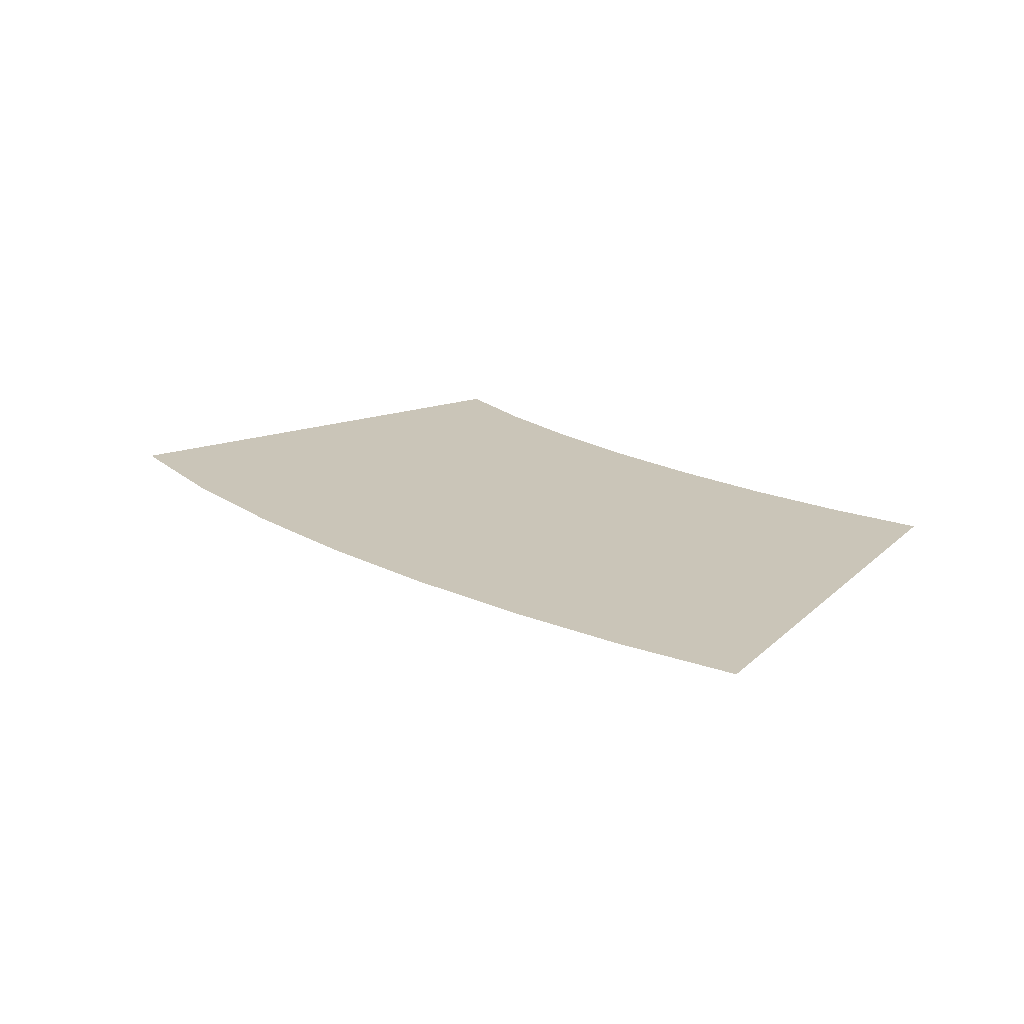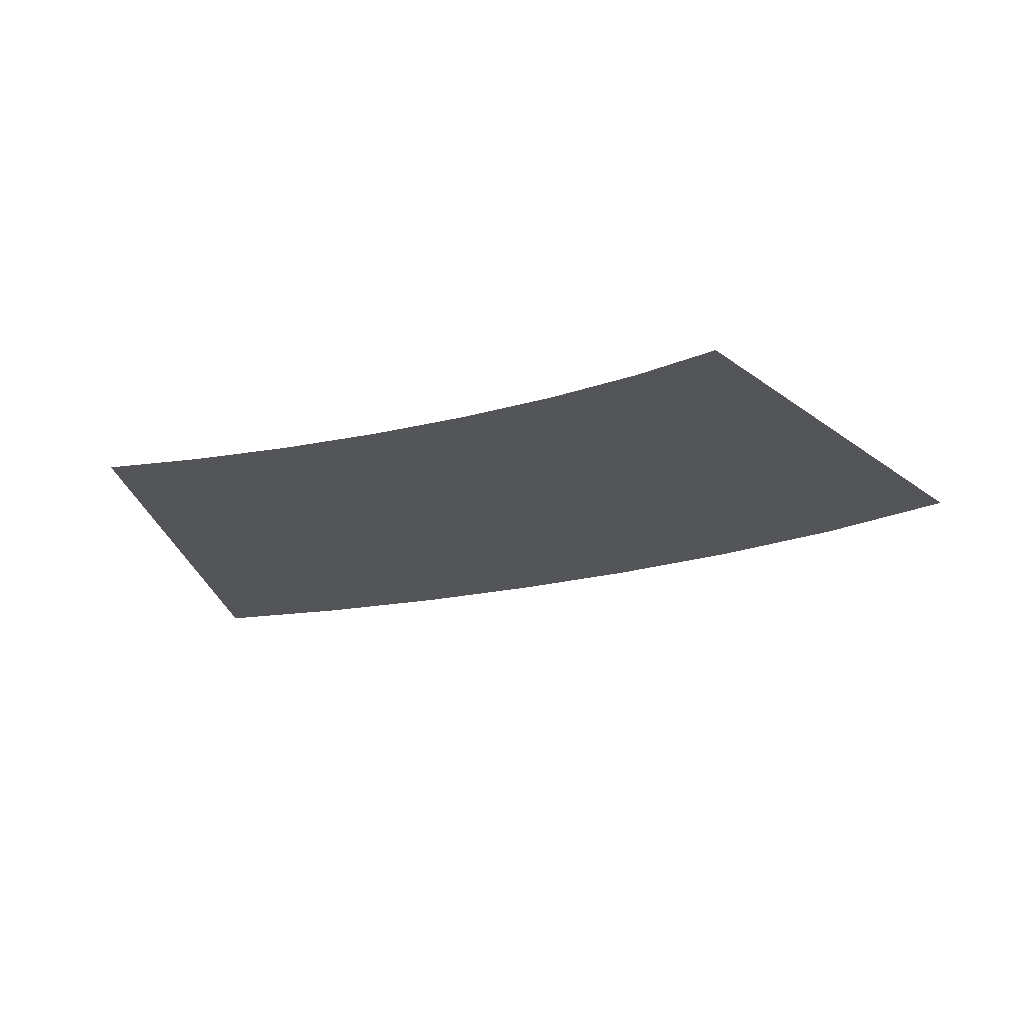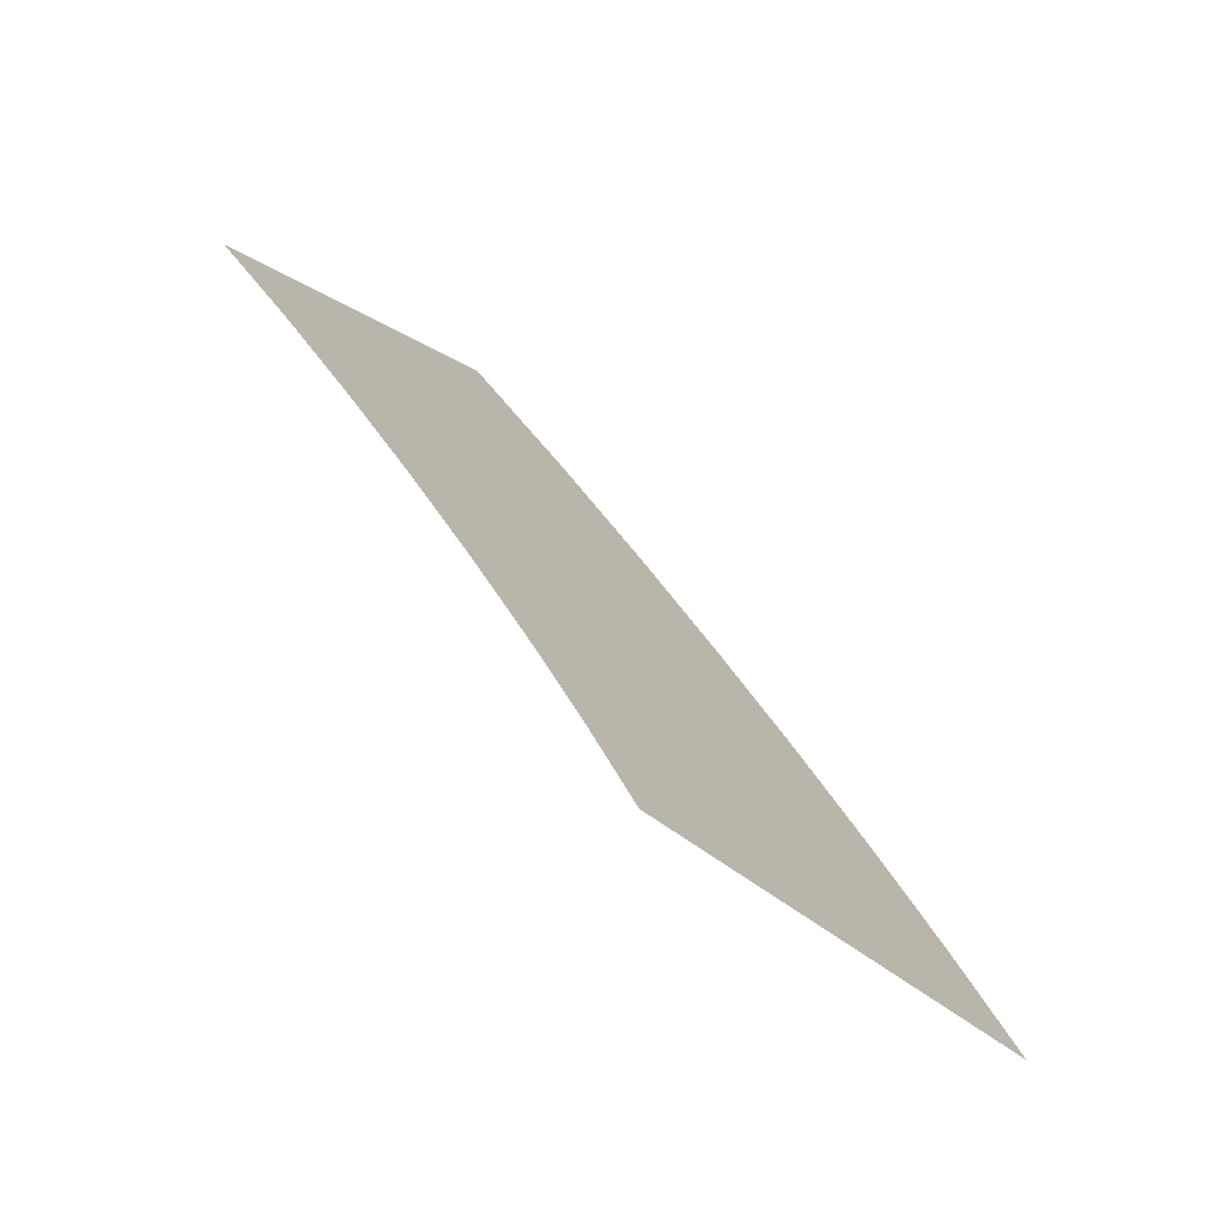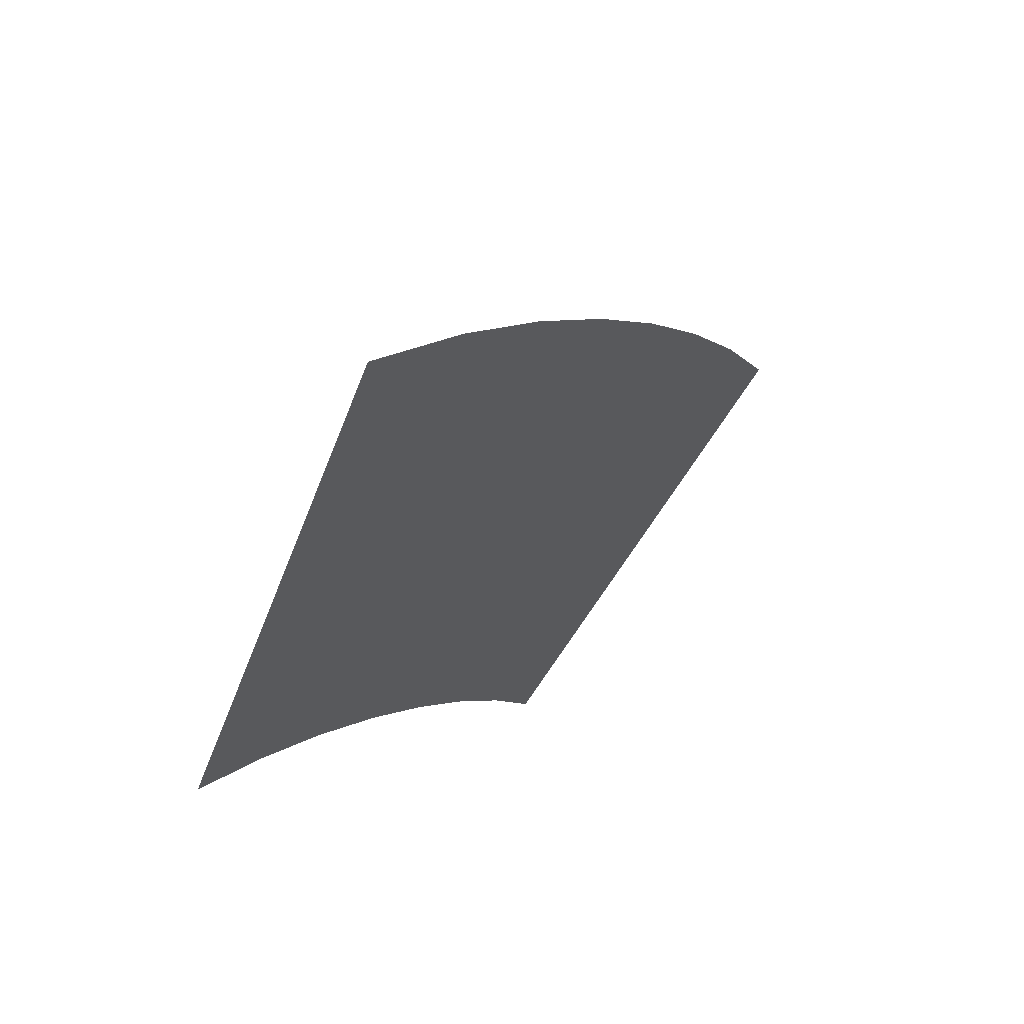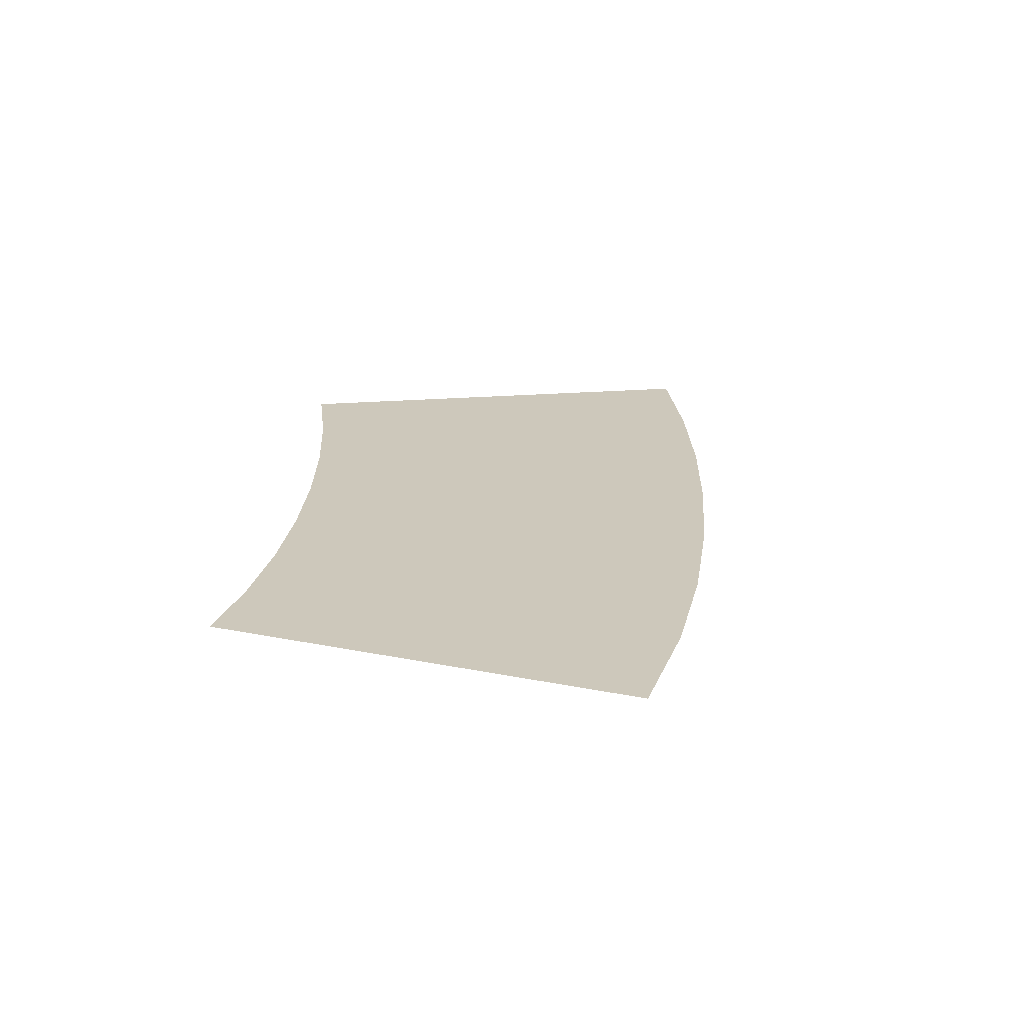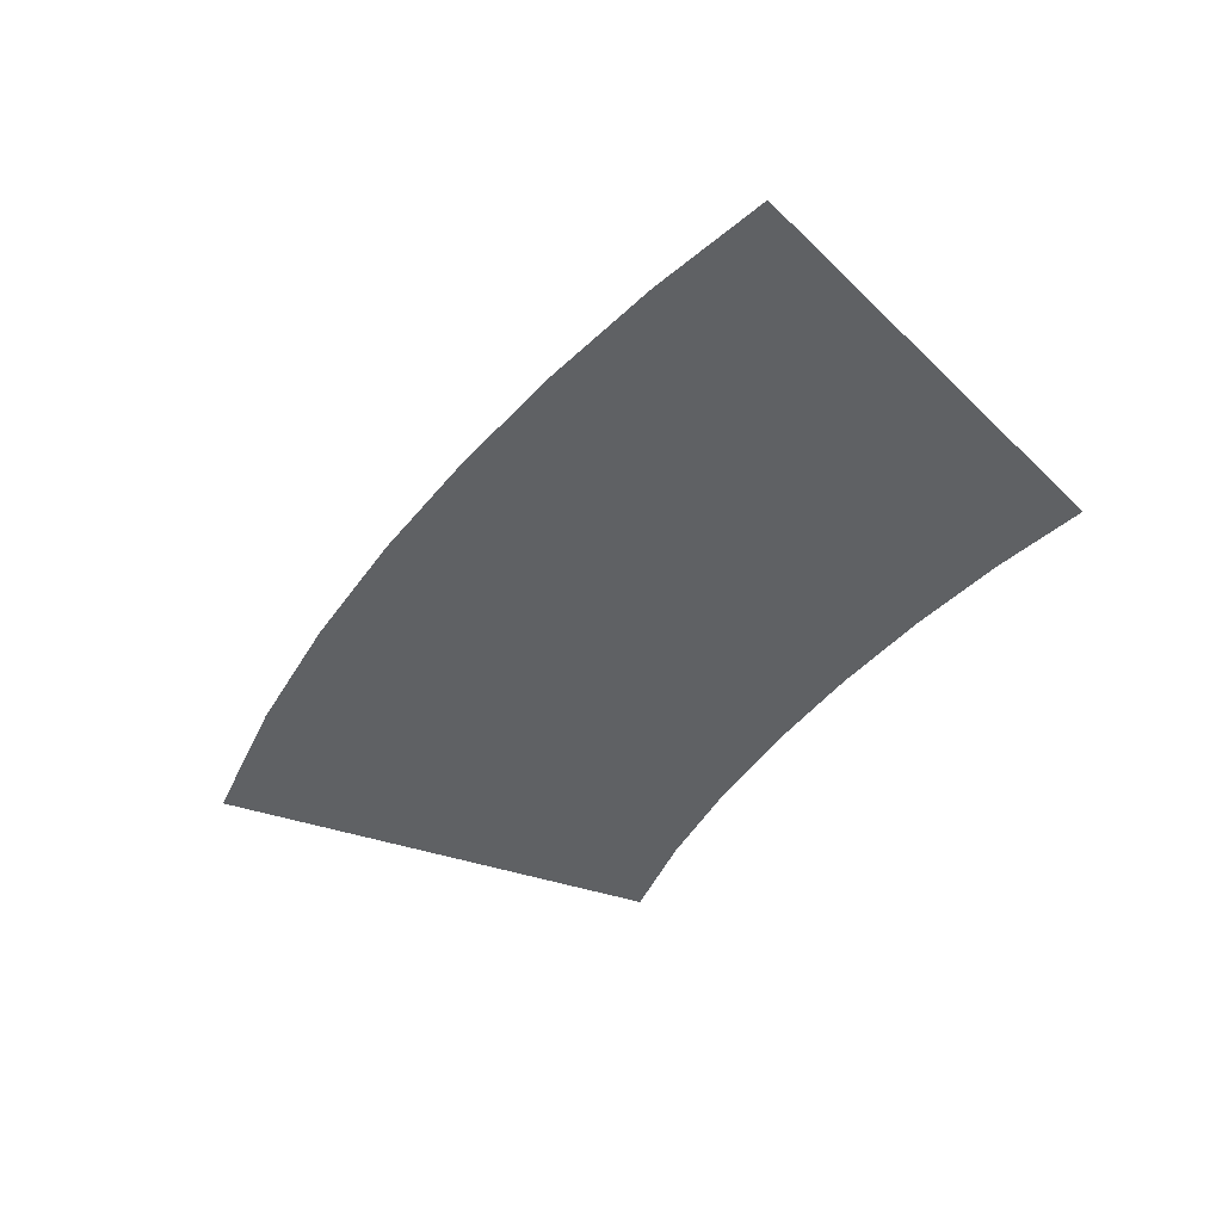
<metadata>
{"format":"obj","ext":"obj","renderer":"f3d","projection":"perspective","resolution":1024,"background":"white","views":[{"elev":20.5,"azim":92.8,"up":"+Y"},{"elev":-24.2,"azim":-108.2,"up":"+Y"},{"elev":-75.3,"azim":-42.7,"up":"+Z"},{"elev":59.0,"azim":-49.7,"up":"+Z"},{"elev":21.9,"azim":-36.4,"up":"+Y"},{"elev":-46.4,"azim":103.2,"up":"+Y"}]}
</metadata>
<code>
g RoadCut1
v -140.7 0.03 363.3
v -140.7 0.03 363.3
v -129.8 0.03 380
v -129.8 0.03 380
v -137.6 0.03 360.9
v -137.6 0.03 360.9
v -124.8 0.03 376.3
v -124.8 0.03 376.3
v -134.4 0.03 358.1
v -134.4 0.03 358.1
v -120.5 0.03 372.5
v -120.5 0.03 372.5
v -131.3 0.03 354.9
v -131.3 0.03 354.9
v -116.5 0.03 368.4
v -116.5 0.03 368.4
v -128.5 0.03 351.6
v -128.5 0.03 351.6
v -112.9 0.03 364.1
v -112.9 0.03 364.1
v -125.8 0.03 348
v -125.8 0.03 348
v -109.5 0.03 359.7
v -109.5 0.03 359.7
v -123.3 0.03 344.4
v -123.3 0.03 344.4
v -106.4 0.03 355.1
v -106.4 0.03 355.1
v -121.1 0.03 340.6
v -121.1 0.03 340.6
v -103.5 0.03 350.2
v -103.5 0.03 350.2
f 5 1 3
f 7 5 3
f 9 5 7
f 11 9 7
f 13 9 11
f 15 13 11
f 17 13 15
f 19 17 15
f 21 17 19
f 23 21 19
f 25 21 23
f 27 25 23
f 29 25 27
f 31 29 27

</code>
